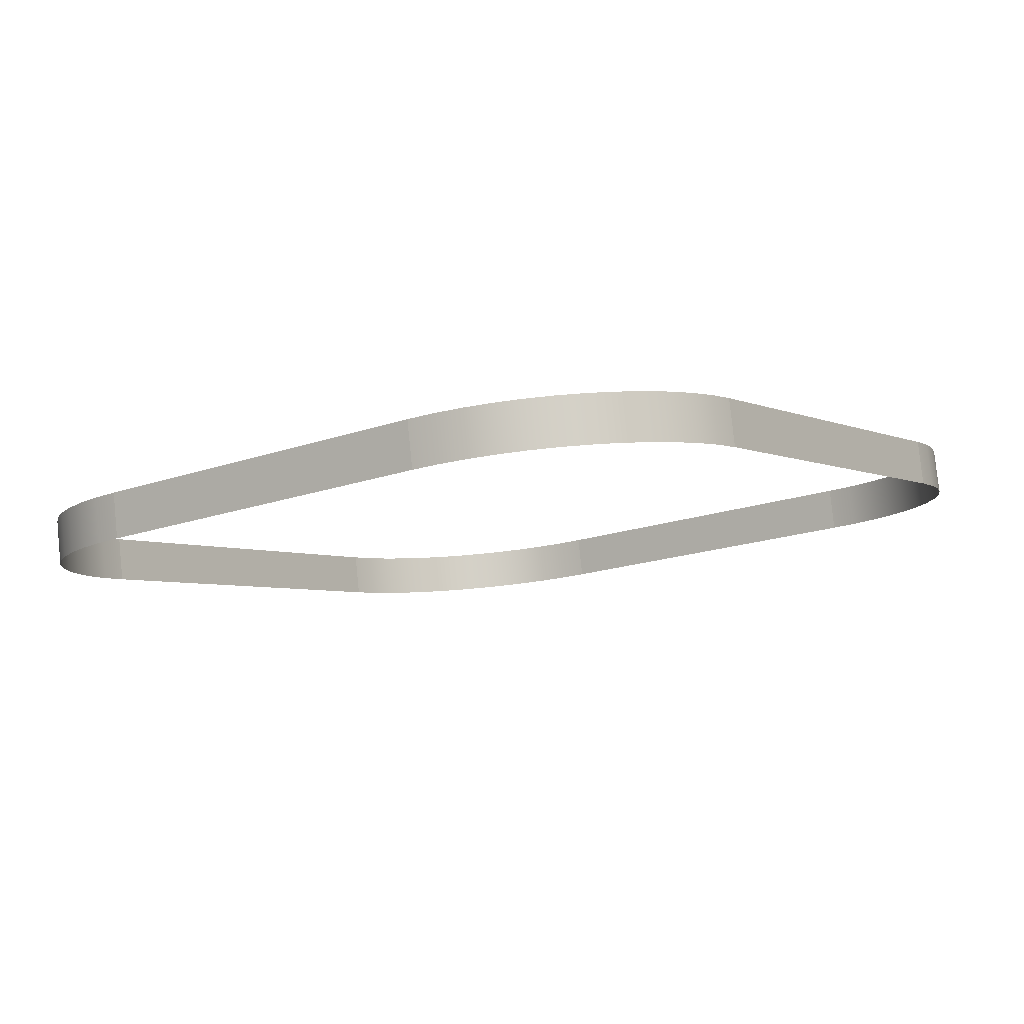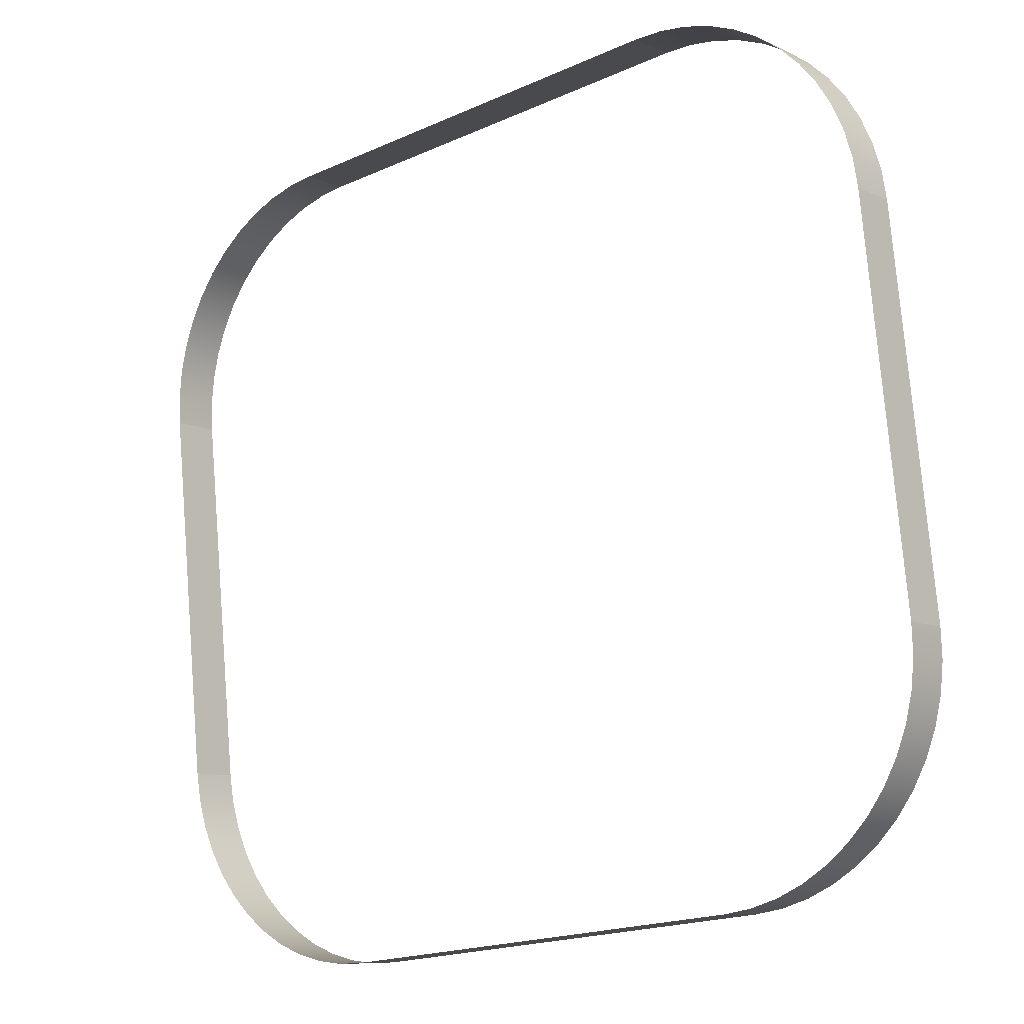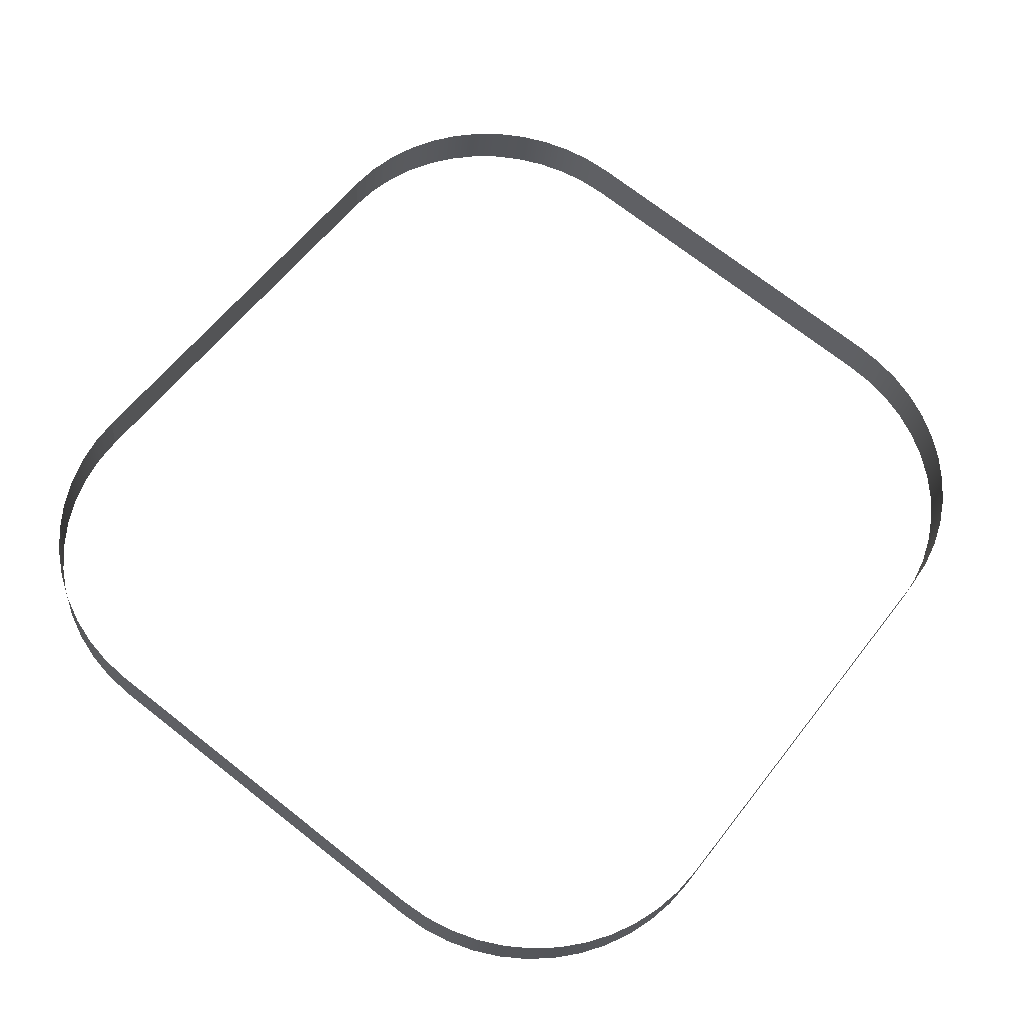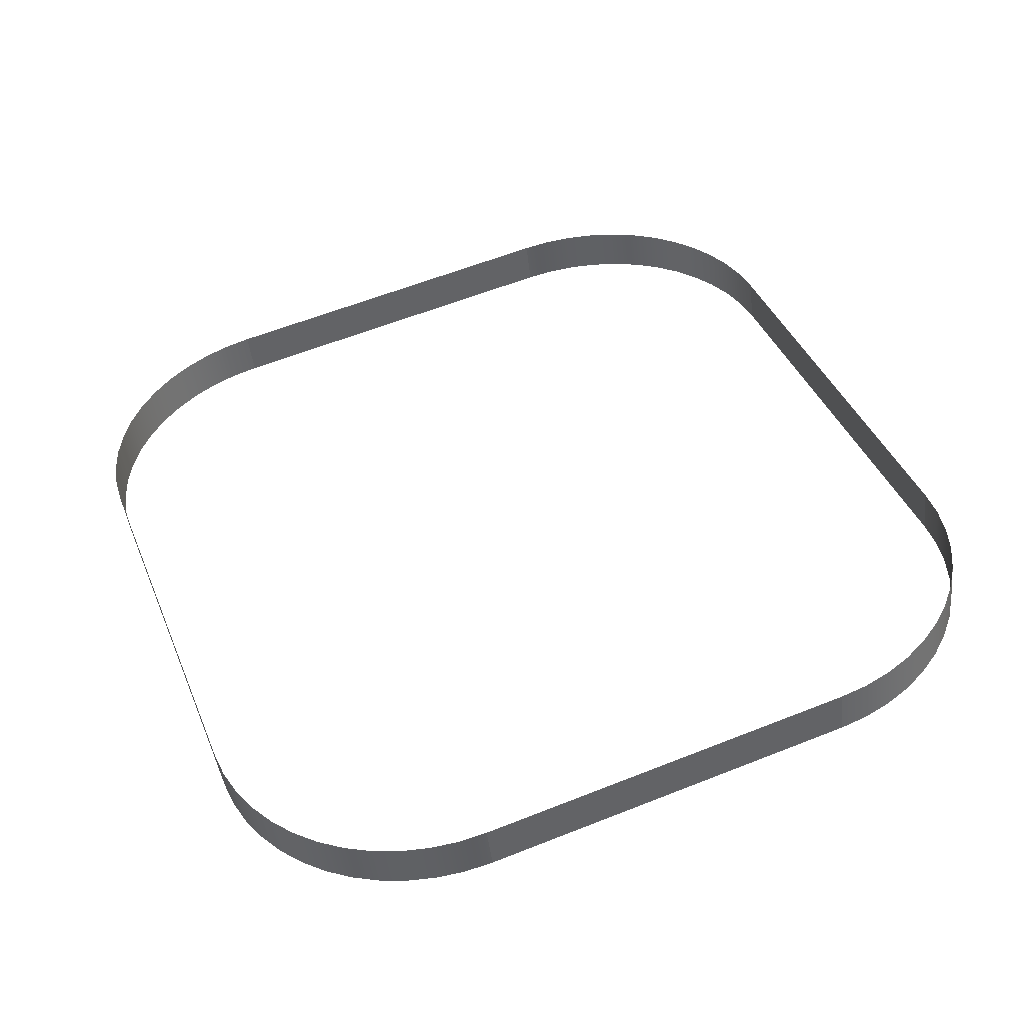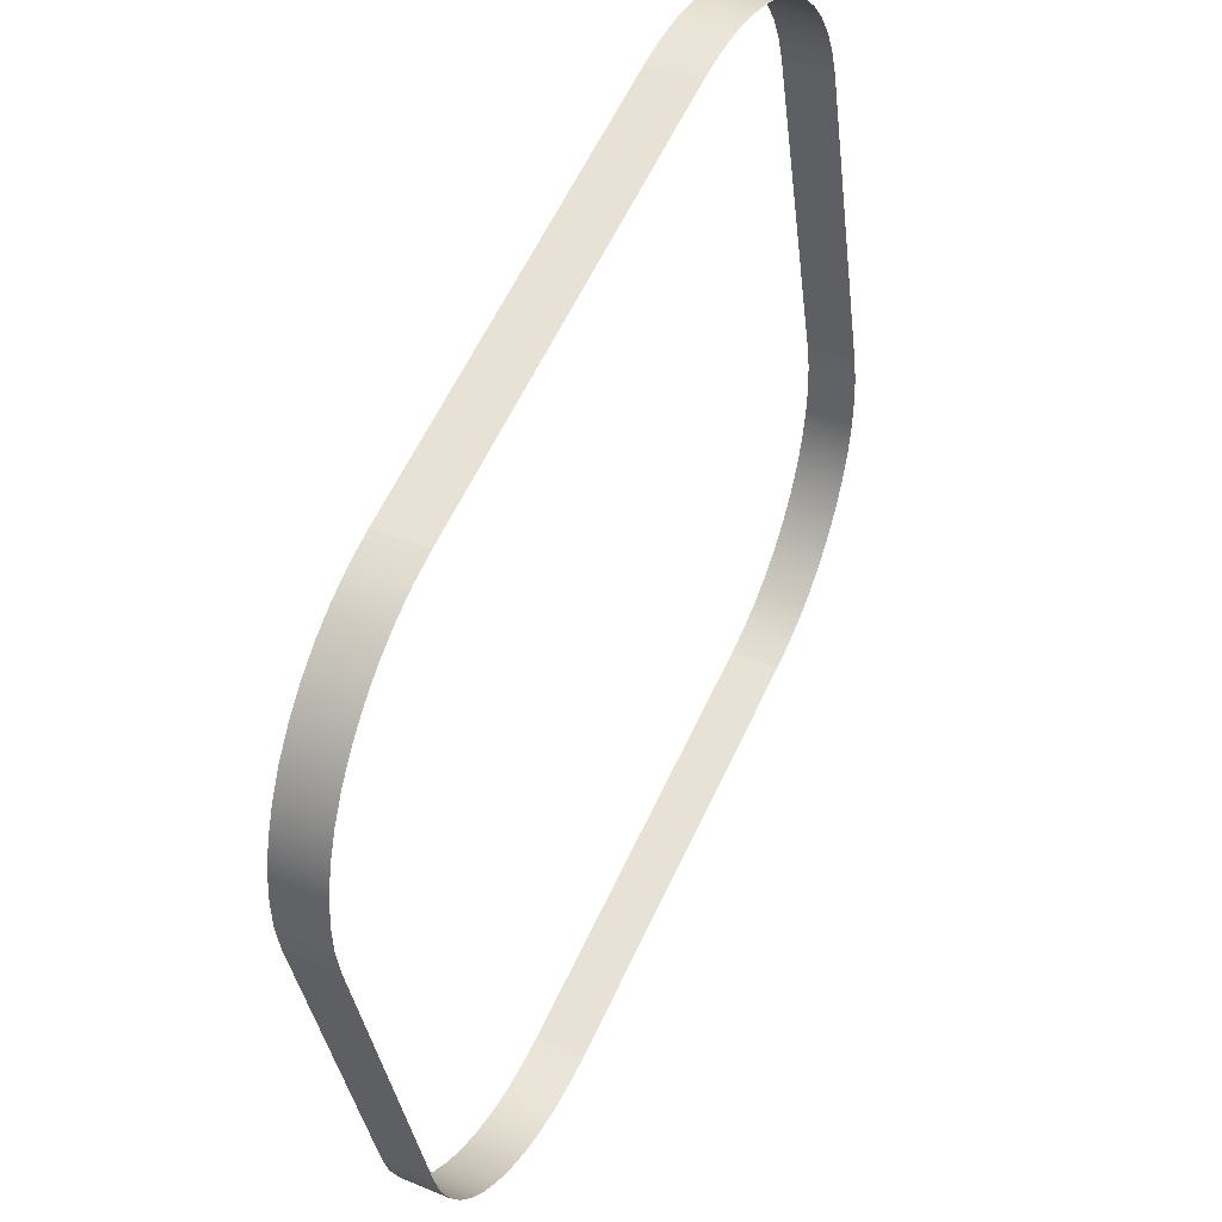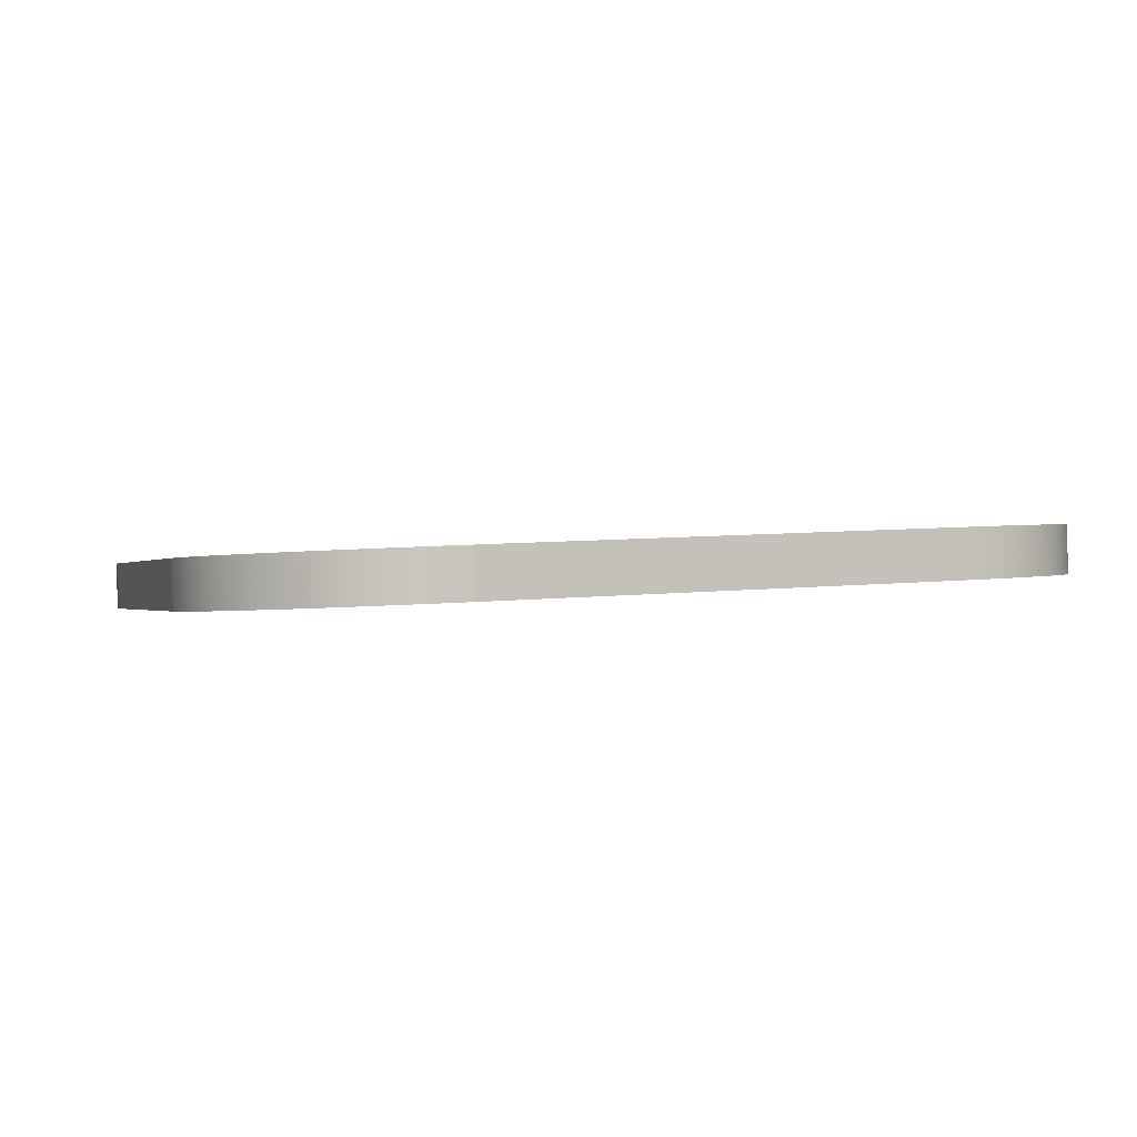
<metadata>
{"format":"obj","ext":"obj","renderer":"f3d","projection":"perspective","resolution":1024,"background":"white","views":[{"elev":-4.7,"azim":125.0,"up":"+Y"},{"elev":-19.0,"azim":40.5,"up":"+Z"},{"elev":60.2,"azim":-52.5,"up":"+Y"},{"elev":40.7,"azim":69.0,"up":"+Y"},{"elev":60.4,"azim":115.0,"up":"+Z"},{"elev":6.9,"azim":161.6,"up":"+Y"}]}
</metadata>
<code>
o #ID4188
v 0.08285 0.007028 0.1397
v 0.04209 0.002613 0.1391
v 0.08285 0.002613 0.1391
v 0.04209 0.007028 0.1397
v 0.04209 0.007028 0.1397
v 0.03943 0.002634 0.1389
v 0.04209 0.002613 0.1391
v 0.03943 0.00705 0.1395
v 0.0855 0.002634 0.1389
v 0.08285 0.007028 0.1397
v 0.08285 0.002613 0.1391
v 0.0855 0.00705 0.1395
v 0.03682 0.002699 0.1384
v 0.03682 0.007114 0.139
v 0.08812 0.002699 0.1384
v 0.08812 0.007114 0.139
v 0.03429 0.002806 0.1376
v 0.03429 0.007221 0.1381
v 0.09064 0.002806 0.1376
v 0.09064 0.007221 0.1381
v 0.0319 0.002952 0.1364
v 0.0319 0.007368 0.137
v 0.09303 0.002952 0.1364
v 0.09303 0.007368 0.137
v 0.02968 0.003137 0.1349
v 0.02968 0.007552 0.1355
v 0.09525 0.003137 0.1349
v 0.09525 0.007552 0.1355
v 0.02768 0.003355 0.1332
v 0.02768 0.007771 0.1337
v 0.09725 0.003355 0.1332
v 0.09725 0.007771 0.1337
v 0.02592 0.00802 0.1318
v 0.02592 0.003605 0.1312
v 0.09901 0.00802 0.1318
v 0.09901 0.003605 0.1312
v 0.02444 0.008296 0.1296
v 0.02444 0.00388 0.129
v 0.1005 0.008296 0.1296
v 0.1005 0.00388 0.129
v 0.02326 0.008593 0.1272
v 0.02326 0.004178 0.1266
v 0.1017 0.008593 0.1272
v 0.1017 0.004178 0.1266
v 0.02241 0.008907 0.1247
v 0.02241 0.004492 0.1241
v 0.1025 0.008907 0.1247
v 0.1025 0.004492 0.1241
v 0.02189 0.009233 0.1221
v 0.02189 0.004817 0.1215
v 0.103 0.009233 0.1221
v 0.103 0.004817 0.1215
v 0.02171 0.009563 0.1194
v 0.02171 0.005148 0.1189
v 0.1032 0.009563 0.1194
v 0.1032 0.005148 0.1189
v 0.02171 0.01403 0.0838
v 0.02171 0.005148 0.1189
v 0.02171 0.009563 0.1194
v 0.02171 0.009619 0.08324
v 0.1032 0.005148 0.1189
v 0.1032 0.01403 0.0838
v 0.1032 0.009563 0.1194
v 0.1032 0.009619 0.08324
v 0.02189 0.01436 0.08116
v 0.02171 0.009619 0.08324
v 0.02171 0.01403 0.0838
v 0.02189 0.00995 0.08061
v 0.1032 0.009619 0.08324
v 0.103 0.01436 0.08116
v 0.1032 0.01403 0.0838
v 0.103 0.00995 0.08061
v 0.02241 0.01469 0.07857
v 0.02241 0.01027 0.07801
v 0.1025 0.01469 0.07857
v 0.1025 0.01027 0.07801
v 0.02326 0.015 0.07606
v 0.02326 0.01059 0.07551
v 0.1017 0.015 0.07606
v 0.1017 0.01059 0.07551
v 0.02444 0.0153 0.07369
v 0.02444 0.01089 0.07314
v 0.1005 0.0153 0.07369
v 0.1005 0.01089 0.07314
v 0.02592 0.01558 0.07149
v 0.02592 0.01116 0.07094
v 0.09901 0.01558 0.07149
v 0.09901 0.01116 0.07094
v 0.02768 0.01583 0.0695
v 0.02768 0.01141 0.06895
v 0.09725 0.01583 0.0695
v 0.09725 0.01141 0.06895
v 0.02968 0.01163 0.06721
v 0.02968 0.01605 0.06776
v 0.09525 0.01163 0.06721
v 0.09525 0.01605 0.06776
v 0.0319 0.01181 0.06573
v 0.0319 0.01623 0.06629
v 0.09303 0.01181 0.06573
v 0.09303 0.01623 0.06629
v 0.03429 0.01196 0.06456
v 0.03429 0.01638 0.06512
v 0.09064 0.01196 0.06456
v 0.09064 0.01638 0.06512
v 0.03682 0.01207 0.06371
v 0.03682 0.01648 0.06427
v 0.08812 0.01207 0.06371
v 0.08812 0.01648 0.06427
v 0.03943 0.01213 0.0632
v 0.03943 0.01655 0.06375
v 0.0855 0.01213 0.0632
v 0.0855 0.01655 0.06375
v 0.04209 0.01215 0.06302
v 0.04209 0.01657 0.06358
v 0.08285 0.01215 0.06302
v 0.08285 0.01657 0.06358
v 0.04209 0.01657 0.06358
v 0.08285 0.01215 0.06302
v 0.04209 0.01215 0.06302
v 0.08285 0.01657 0.06358
f 1 2 3
f 3 2 1
f 2 1 4
f 4 1 2
f 5 6 7
f 7 6 5
f 6 5 8
f 8 5 6
f 9 10 11
f 11 10 9
f 10 9 12
f 12 9 10
f 8 13 6
f 6 13 8
f 13 8 14
f 14 8 13
f 15 12 9
f 9 12 15
f 12 15 16
f 16 15 12
f 14 17 13
f 13 17 14
f 17 14 18
f 18 14 17
f 19 16 15
f 15 16 19
f 16 19 20
f 20 19 16
f 18 21 17
f 17 21 18
f 21 18 22
f 22 18 21
f 23 20 19
f 19 20 23
f 20 23 24
f 24 23 20
f 22 25 21
f 21 25 22
f 25 22 26
f 26 22 25
f 27 24 23
f 23 24 27
f 24 27 28
f 28 27 24
f 26 29 25
f 25 29 26
f 29 26 30
f 30 26 29
f 31 28 27
f 27 28 31
f 28 31 32
f 32 31 28
f 33 29 30
f 30 29 33
f 29 33 34
f 34 33 29
f 31 35 32
f 32 35 31
f 35 31 36
f 36 31 35
f 37 34 33
f 33 34 37
f 34 37 38
f 38 37 34
f 36 39 35
f 35 39 36
f 39 36 40
f 40 36 39
f 41 38 37
f 37 38 41
f 38 41 42
f 42 41 38
f 40 43 39
f 39 43 40
f 43 40 44
f 44 40 43
f 45 42 41
f 41 42 45
f 42 45 46
f 46 45 42
f 44 47 43
f 43 47 44
f 47 44 48
f 48 44 47
f 49 46 45
f 45 46 49
f 46 49 50
f 50 49 46
f 48 51 47
f 47 51 48
f 51 48 52
f 52 48 51
f 53 50 49
f 49 50 53
f 50 53 54
f 54 53 50
f 52 55 51
f 51 55 52
f 55 52 56
f 56 52 55
f 57 58 59
f 59 58 57
f 58 57 60
f 60 57 58
f 61 62 63
f 63 62 61
f 62 61 64
f 64 61 62
f 65 66 67
f 67 66 65
f 66 65 68
f 68 65 66
f 69 70 71
f 71 70 69
f 70 69 72
f 72 69 70
f 73 68 65
f 65 68 73
f 68 73 74
f 74 73 68
f 72 75 70
f 70 75 72
f 75 72 76
f 76 72 75
f 77 74 73
f 73 74 77
f 74 77 78
f 78 77 74
f 76 79 75
f 75 79 76
f 79 76 80
f 80 76 79
f 81 78 77
f 77 78 81
f 78 81 82
f 82 81 78
f 80 83 79
f 79 83 80
f 83 80 84
f 84 80 83
f 85 82 81
f 81 82 85
f 82 85 86
f 86 85 82
f 84 87 83
f 83 87 84
f 87 84 88
f 88 84 87
f 89 86 85
f 85 86 89
f 86 89 90
f 90 89 86
f 88 91 87
f 87 91 88
f 91 88 92
f 92 88 91
f 89 93 90
f 90 93 89
f 93 89 94
f 94 89 93
f 95 91 92
f 92 91 95
f 91 95 96
f 96 95 91
f 94 97 93
f 93 97 94
f 97 94 98
f 98 94 97
f 99 96 95
f 95 96 99
f 96 99 100
f 100 99 96
f 98 101 97
f 97 101 98
f 101 98 102
f 102 98 101
f 103 100 99
f 99 100 103
f 100 103 104
f 104 103 100
f 102 105 101
f 101 105 102
f 105 102 106
f 106 102 105
f 107 104 103
f 103 104 107
f 104 107 108
f 108 107 104
f 106 109 105
f 105 109 106
f 109 106 110
f 110 106 109
f 111 108 107
f 107 108 111
f 108 111 112
f 112 111 108
f 110 113 109
f 109 113 110
f 113 110 114
f 114 110 113
f 115 112 111
f 111 112 115
f 112 115 116
f 116 115 112
f 117 118 119
f 119 118 117
f 118 117 120
f 120 117 118

</code>
